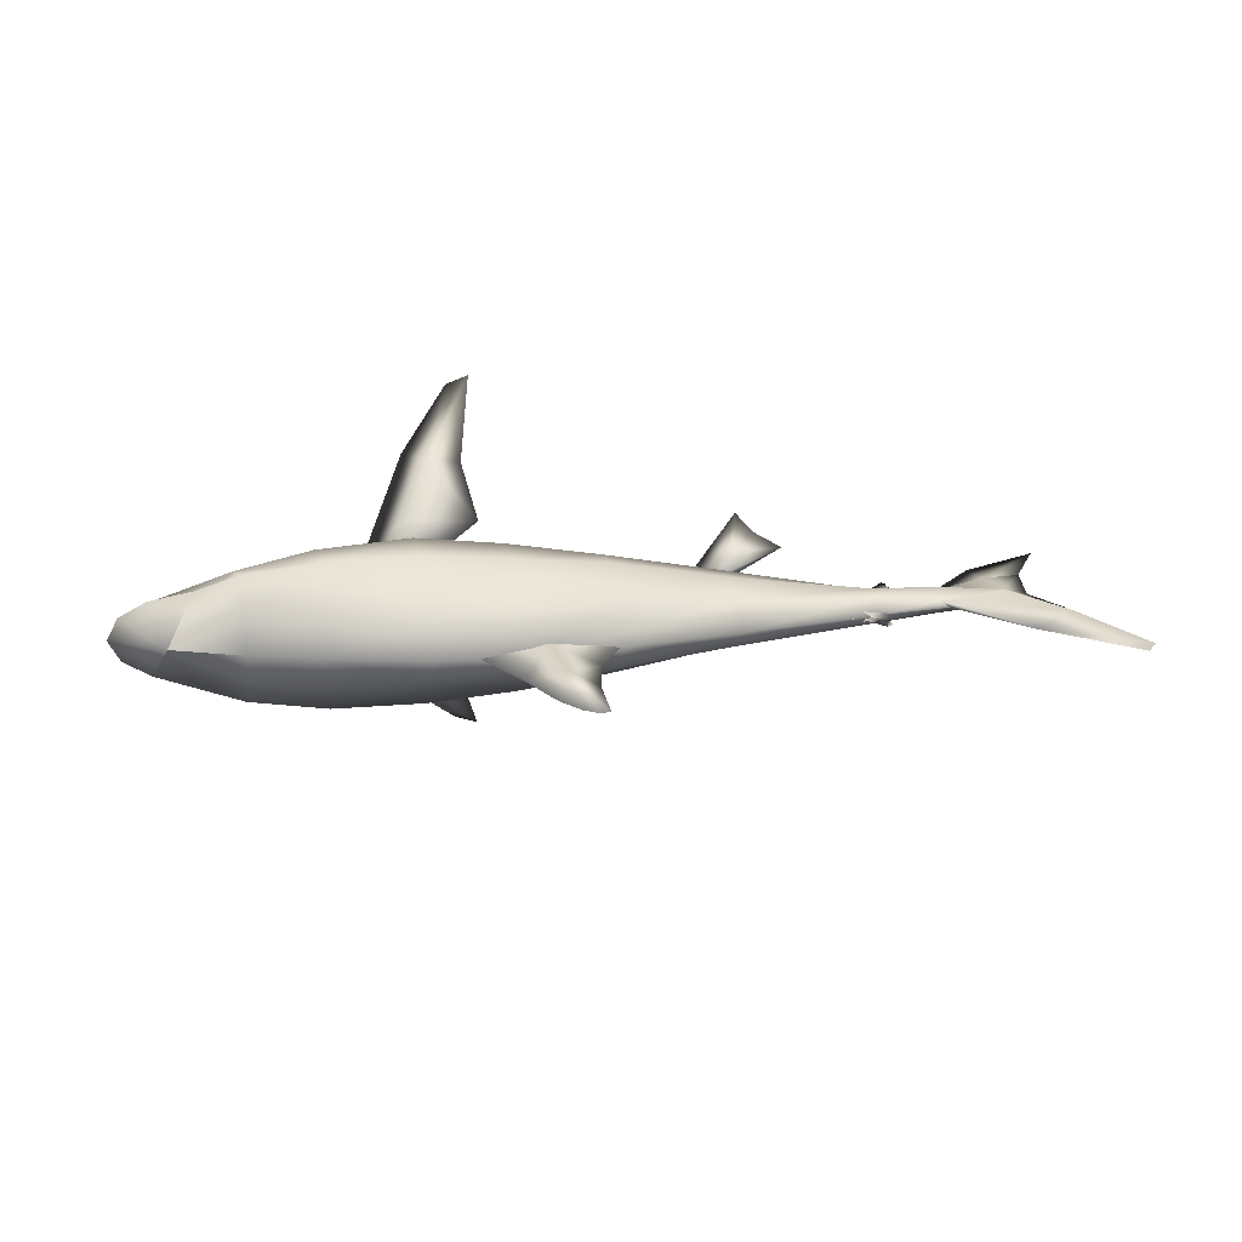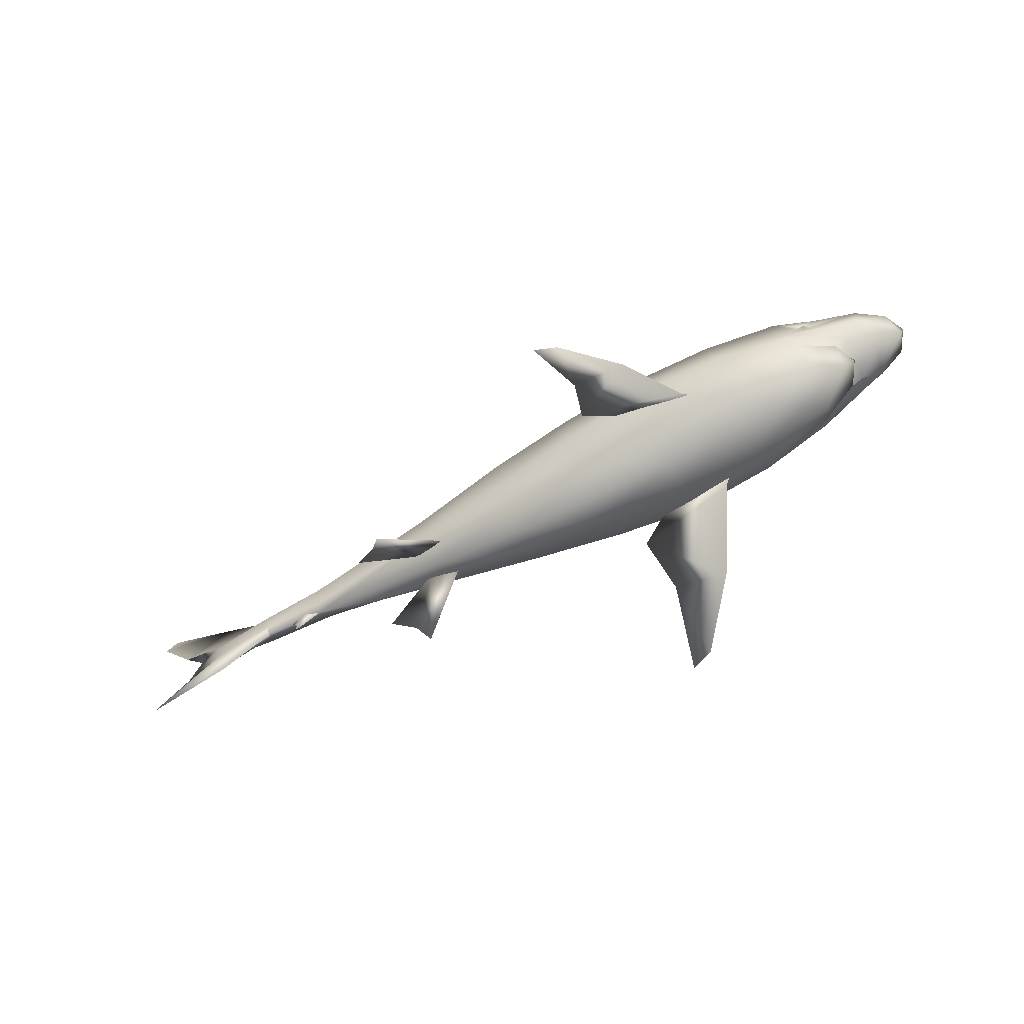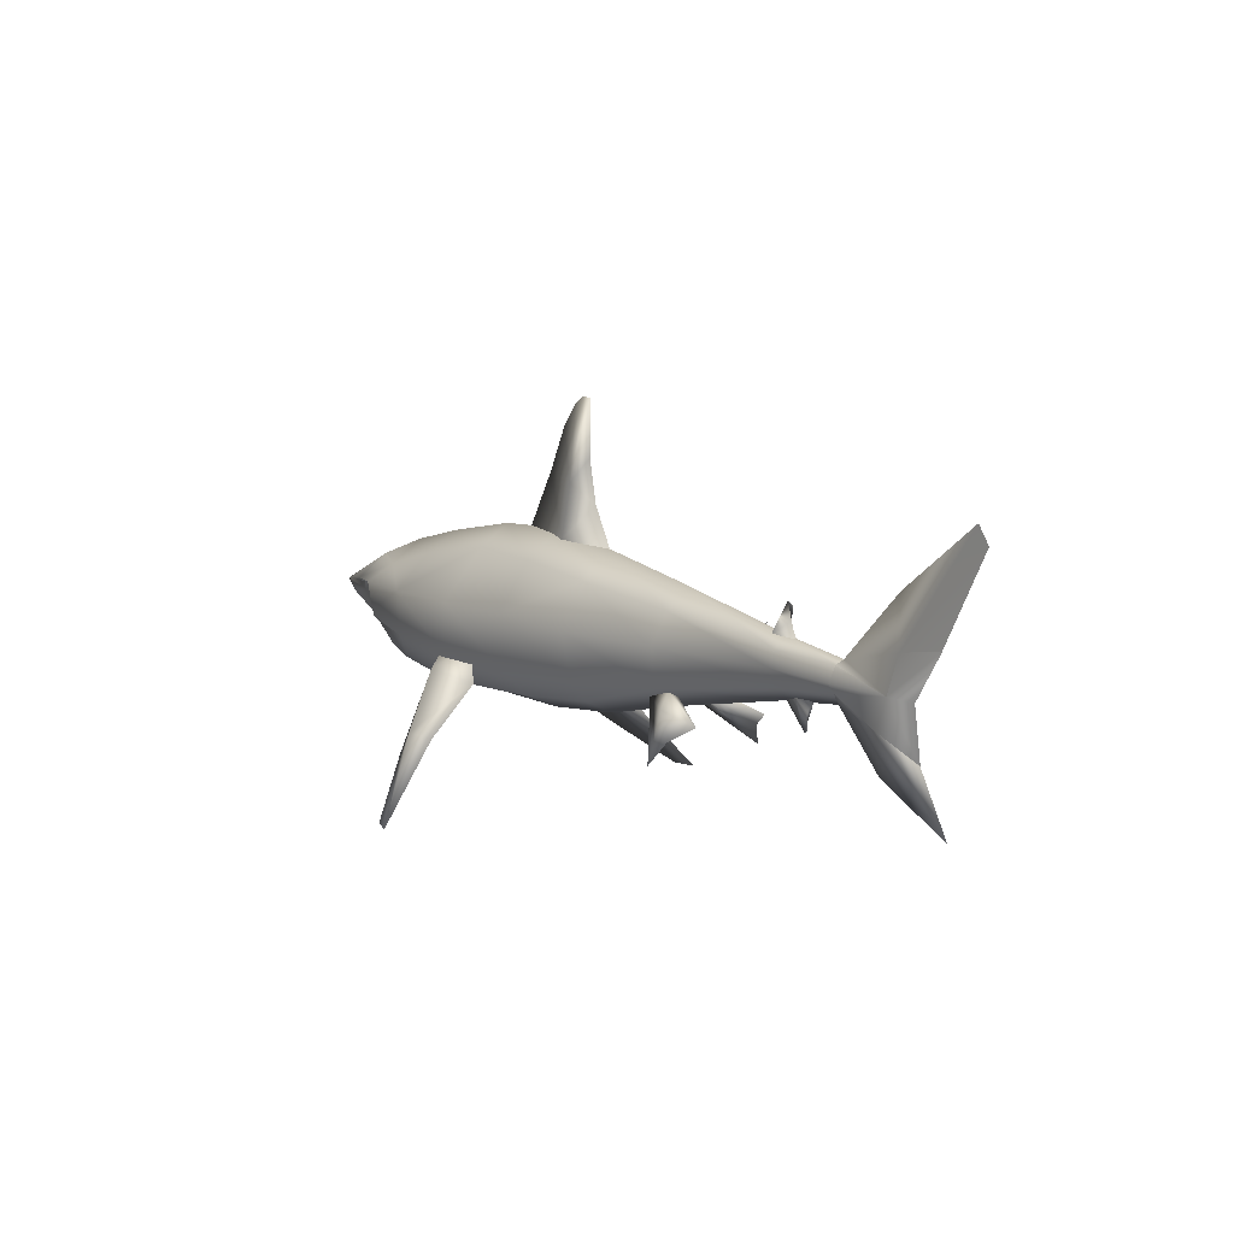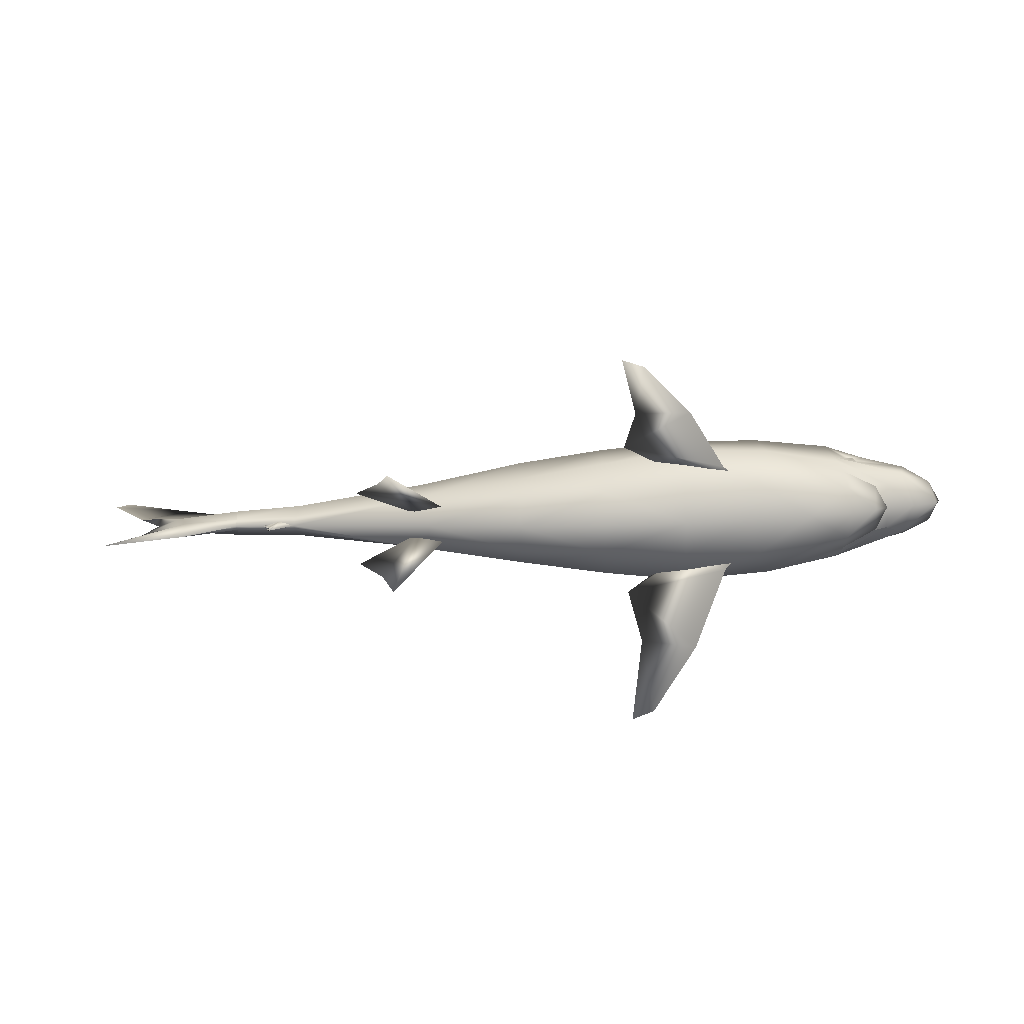
<metadata>
{"format":"obj","ext":"obj","renderer":"f3d","projection":"perspective","resolution":1024,"background":"white","views":[{"elev":22.2,"azim":170.4,"up":"+Z"},{"elev":-75.1,"azim":26.7,"up":"+Y"},{"elev":11.9,"azim":-126.6,"up":"+Y"},{"elev":-79.7,"azim":2.3,"up":"+Y"}]}
</metadata>
<code>
o shark
v -0.1024 0.06505 -1e-06
v -0.1511 0.03252 -0.0907
v -0.2342 0.07035 -0.06321
v -0.2049 -0.04884 -0.07905
v -0.2533 -0.0585 -0.05185
v -0.1407 -0.04757 -0.04154
v -0.2168 -0.05655 -0
v -0.2049 -0.04884 -0.07905
v -0.2066 -0.02243 -0.07465
v -0.2515 -0.03382 -0.06481
v -0.1526 -0.03713 -0.04203
v -0.1956 -0.009904 -0
v -0.5367 0.05103 -0.1374
v -0.5391 0.1458 -0.0566
v -0.37 0.04619 -0.1377
v -0.3576 0.1458 0.000124
v -0.3634 0.109 -0.06248
v -0.2309 0.1114 7.3e-05
v -0.07891 -0.007934 -0.06016
v -0.1662 0.0109 -0.08518
v -0.07162 0.01744 -0.06716
v -0.06231 -0.04243 -0.000283
v -0.009121 -0.01989 -1e-06
v -0.1491 -0.04868 -0.04797
v -0.2121 -0.03431 -0.09553
v -0.114 -0.02831 -0.04568
v -0.2048 -0.09593 -0.0498
v -0.2049 -0.04884 -0.07905
v -0.1395 -0.05059 -0.04404
v -0.1432 -0.074 -1e-06
v -0.2804 -0.1188 -1e-06
v -0.2739 -0.1097 -0.05964
v -0.2199 -0.01988 -0.1034
v -0.2278 0.03907 -0.1169
v -0.3868 -0.1149 -0.07268
v -0.4071 -0.1285 0.000147
v -0.5316 -0.1139 -0.07119
v -0.5315 -0.1381 0.000148
v -0.3591 -0.04431 -0.1247
v -0.5302 -0.05053 -0.134
v -1.572 0.06145 -0.01376
v -1.452 0.08685 -0.008217
v -1.455 0.0605 -0.02464
v -1.452 0.08685 -0.008217
v -1.328 0.1119 -0
v -1.326 0.09078 -0.02456
v -1.455 0.0605 -0.02464
v -1.323 0.0613 -0.03097
v -1.452 0.0421 -0.01074
v -1.452 0.0421 -0.01074
v -1.327 0.02888 -0.01545
v -1.452 0.02269 0
v -1.074 0.1122 -0.04143
v -1.063 0.05403 -0.06705
v -1.082 0.1506 0
v -0.8661 0.1802 0.00011
v -0.8606 0.132 -0.05988
v -0.8601 0.04933 -0.1047
v -0.862 -0.08187 -0.05523
v -1.055 -0.02323 -0.05356
v -0.8601 -0.04002 -0.08665
v -0.6945 0.05473 -0.1241
v -0.7088 0.1981 4.9e-05
v -0.6962 0.1449 -0.0618
v -0.5386 0.1843 0.000148
v -0.6892 -0.05428 -0.1127
v -0.6816 0.2981 3.6e-05
v -0.7366 0.1825 -0.01621
v -0.7525 0.2854 -0.009791
v -0.5228 -0.07258 -0.1591
v -0.4528 -0.1019 -0.1053
v -0.5265 -0.2226 -0.2321
v -0.5678 -0.1716 -0.2363
v -0.6597 -0.3111 -0.3473
v -0.6291 -0.1731 -0.2274
v -0.5533 -0.03456 -0.09455
v -0.463 -0.03859 -0.08492
v -0.6484 -0.07785 -0.1484
v -1.375 -0.03223 -5.8e-05
v -1.381 -0.03323 -6e-05
v -1.376 -0.03955 -5.8e-05
v -1.363 -0.02692 -2e-06
v -1.36 0.01685 -0.007474
v -1.331 0.005636 -0
v -1.38 -0.004361 -6.1e-05
v -1.395 0.01645 0
v -0.1018 0.06481 0
v -0.1021 0.06492 -1e-06
v -1.551 0.00221 -0.01316
v -1.694 -0.1393 0.000148
v -1.634 -0.03517 -1e-06
v -0.1972 -0.09734 -0
v -0.6912 -0.1044 -0.06273
v -0.8613 -0.1108 0.000148
v -0.723 0.3821 0.000103
v -0.6184 -0.3106 -0.3327
v -0.5373 -0.05219 -0.08656
v -1.301 0.1107 -0.00749
v -1.339 0.1355 -0
v -1.329 0.1672 -6e-05
v -1.342 0.1601 -5.8e-05
v -1.329 0.1668 0
v -1.592 0.1318 -0.008984
v -1.582 0.2219 0.000148
v -1.462 0.09695 0
v -1.672 0.1477 1e-06
v -1.759 0.3142 0.000148
v -1.122 -0.1299 -0.1179
v -1.075 -0.03022 -0.0217
v -1.145 -0.08793 -0.0952
v -1.192 -0.05715 -0.07315
v -1.075 -0.02391 -0.03905
v -1.017 -0.04155 -0.03317
v -1.098 -0.04673 -0.07325
v -0.1024 0.06505 -1e-06
v 0.000954 0.006363 -1e-06
v -0.02056 0.006366 -0.04044
v -0.1192 -0.04951 -1e-06
v -0.2168 -0.05655 -0
v -0.2422 -0.06329 0
v -0.1334 -0.03497 1e-06
v -0.2411 -0.03042 0
v -1.673 0.147 -1e-06
v -1.619 0.05857 1e-06
v -1.452 0.02269 0
v -1.547 -0.07297 0.000148
v -1.33 0.005636 -0
v -1.046 -0.06157 0.000148
v -0.6945 -0.1336 4.9e-05
v -0.7809 0.4397 0.00011
v -0.8006 0.4386 0.00011
v -0.8169 0.2535 0.00011
v -0.8591 0.1792 0.00011
v -1.375 -0.03185 -3e-06
v -1.634 -0.03455 -0
v -1.736 0.3451 0.000148
v -0.8001 0.3339 0.00011
v -0.7572 0.425 0.00011
v -0.7525 0.2854 0.009791
v -1.274 0.1182 0
v -0.2342 0.07035 0.06311
v -0.37 0.04619 0.1339
v -0.2278 0.03907 0.1169
v -0.1511 0.03252 0.09061
v -0.07162 0.01744 0.07112
v -0.2533 -0.05901 0.05185
v -0.1407 -0.04757 0.04154
v -0.2515 -0.03382 0.06481
v -0.1526 -0.03713 0.04203
v -0.5367 0.05103 0.1374
v -0.5391 0.1458 0.0566
v -0.3634 0.109 0.06248
v -0.07891 -0.007934 0.06141
v -0.181 0.006089 0.08869
v -0.2199 -0.01988 0.1033
v -0.1491 -0.04868 0.04797
v -0.2121 -0.03431 0.09544
v -0.2043 -0.04954 0.07706
v -0.2017 -0.09145 0.0498
v -0.1395 -0.05059 0.04404
v -0.2058 -0.04961 0.07856
v -0.1174 -0.05289 -1e-06
v -0.3868 -0.1149 0.07268
v -0.2739 -0.1097 0.05964
v -0.5316 -0.1139 0.07119
v -0.5302 -0.05053 0.134
v -1.572 0.06145 0.01376
v -1.455 0.0605 0.02465
v -1.452 0.08685 0.008217
v -1.452 0.08685 0.008217
v -1.462 0.09695 0
v -1.455 0.0605 0.02465
v -1.326 0.09078 0.02456
v -1.452 0.0421 0.01074
v -1.323 0.0613 0.03097
v -1.452 0.0421 0.01074
v -1.327 0.02888 0.01545
v -1.074 0.1122 0.04143
v -0.8606 0.132 0.05988
v -0.6962 0.1449 0.0618
v -1.063 0.05403 0.06705
v -0.862 -0.08187 0.05523
v -0.8601 -0.04002 0.08665
v -1.055 -0.02323 0.05356
v -0.6945 0.05473 0.1241
v -0.8601 0.04933 0.1047
v -0.6892 -0.05428 0.1127
v -0.5228 -0.07258 0.1591
v -0.5265 -0.2226 0.2321
v -0.4528 -0.1019 0.1053
v -0.5678 -0.1716 0.2363
v -0.6291 -0.1731 0.2274
v -0.6597 -0.3111 0.3473
v -0.5533 -0.03456 0.09455
v -0.463 -0.03859 0.08492
v -0.6484 -0.07785 0.1484
v -1.375 -0.03223 0.000148
v -1.381 -0.03323 0.000148
v -1.38 -0.004361 0.000148
v -1.376 -0.03955 0.000148
v -1.36 0.01685 0.007475
v -0.02056 0.006366 0.04044
v -1.551 0.00221 0.01316
v -0.3591 -0.04431 0.1246
v -0.6912 -0.1044 0.06273
v -0.6184 -0.3106 0.3327
v -0.5373 -0.05219 0.08656
v -0.4159 -0.07289 0.0727
v -1.301 0.1107 0.00749
v -1.343 0.1234 -1e-06
v -1.329 0.1672 0.000148
v -1.353 0.106 0
v -1.673 0.147 -1e-06
v -1.572 0.06145 0.01376
v -1.452 0.08685 0.008217
v -1.122 -0.1299 0.1179
v -1.145 -0.08793 0.0952
v -1.075 -0.03022 0.0217
v -1.192 -0.05715 0.07315
v -1.075 -0.02391 0.03905
v -1.017 -0.04155 0.03317
v -1.098 -0.04673 0.07325
v -0.1024 0.06505 -1e-06
v -1.452 0.0421 0.01074
v -0.7366 0.1825 0.01621
v -1.395 0.01645 0
v -0.2058 -0.04961 0.07856
v -0.2515 -0.03382 0.06481
v -0.1407 -0.04757 -0.04154
v -0.1192 -0.04951 -1e-06
v -0.1407 -0.04757 0.04154
v -0.1986 -0.04183 0.07038
v -0.1986 -0.04183 -0.07039
v -0.2066 -0.02243 -0.07465
v -0.1491 -0.04868 -0.04797
v -0.1497 -0.01545 -0.04612
v -0.1346 -0.01585 1e-06
v -0.1155 -0.04981 1e-06
v -0.1491 -0.04868 0.04797
v -0.1497 -0.01545 0.04612
v -0.2066 -0.02243 0.07463
v -0.2043 -0.04954 0.07706
v -0.2058 -0.04961 0.07856
v -0.2515 -0.03382 -0.06481
v -0.1986 -0.04183 -0.07039
v -1.301 0.1107 -0.00749
v -1.342 0.1601 0.000148
v -0.2043 -0.04911 -0.07708
v -0.1155 -0.04981 1e-06
v -0.114 -0.02831 -0.04568
v -0.114 -0.02831 0.04568
v -1.759 0.3142 0.000148
v -1.736 0.3451 0.000148
v -1.672 0.1477 1e-06
v -1.572 0.06145 -0.01376
v -1.452 0.08685 -0.008217
v -0.1662 0.02645 -0.08679
v -0.181 0.03125 -0.09306
v -0.1902 0.01867 -0.09336
v -0.181 0.006089 -0.08879
v -0.1662 0.02645 -0.08679
v -0.1761 0.01775 -0.09395
v -0.1024 0.06505 -1e-06
v -0.1024 0.06505 -1e-06
v -0.1902 0.01867 0.09327
v -0.181 0.03125 0.09296
v -0.1662 0.02645 0.08669
v -0.1761 0.01775 0.09386
v -0.1662 0.0109 0.08509
v -0.2043 -0.04911 -0.07708
v -0.6139 0.1825 0.000148
v -0.4159 -0.07289 -0.0727
v -1.452 0.0421 -0.01074
v -1.274 0.1181 -0
v -0.2043 -0.04911 -0.07708
v -0.2043 -0.04954 0.07706
v -0.1491 -0.04868 -0.04797
v -0.1024 0.06505 -1e-06
v -0.1024 0.06505 -1e-06
f 1 2 3
f 4 5 6
f 6 5 7
f 8 9 10
f 10 11 12
f 13 14 15
f 14 16 17
f 17 18 3
f 19 20 21
f 22 19 23
f 24 25 26
f 27 28 29
f 29 30 27
f 27 31 32
f 33 15 34
f 35 31 36
f 37 36 38
f 15 39 40
f 41 42 43
f 44 45 46
f 47 46 48
f 43 49 41
f 50 48 51
f 51 52 50
f 48 53 54
f 46 55 53
f 53 56 57
f 54 57 58
f 54 51 48
f 59 60 61
f 57 62 58
f 63 57 56
f 64 65 14
f 62 14 13
f 61 62 66
f 37 66 40
f 67 68 69
f 70 71 72
f 73 74 75
f 76 77 70
f 72 78 75
f 79 80 81
f 82 79 81
f 82 83 84
f 81 80 85
f 83 85 86
f 87 21 88
f 89 90 91
f 33 39 15
f 27 30 92
f 66 13 40
f 61 93 59
f 93 94 59
f 40 35 37
f 32 35 39
f 60 58 61
f 95 67 69
f 28 32 39
f 73 78 70
f 73 70 72
f 73 72 96
f 96 75 74
f 73 96 74
f 72 71 78
f 97 77 76
f 78 97 76
f 77 71 70
f 78 76 70
f 71 97 78
f 98 99 100
f 99 100 101
f 100 99 102
f 103 104 105
f 49 89 41
f 28 27 32
f 103 106 107
f 108 109 110
f 111 109 112
f 109 113 112
f 108 110 114
f 110 111 114
f 111 112 114
f 112 113 114
f 113 108 114
f 108 113 109
f 109 111 110
f 115 3 18
f 116 117 87
f 118 6 119
f 7 5 120
f 12 11 121
f 122 10 12
f 23 117 116
f 123 41 124
f 89 125 126
f 127 60 128
f 93 38 129
f 130 69 131
f 132 68 133
f 79 134 86
f 90 89 126
f 23 19 117
f 124 41 135
f 123 103 41
f 136 103 107
f 128 59 94
f 137 69 132
f 131 69 137
f 138 139 95
f 138 69 130
f 102 140 100
f 104 103 136
f 135 89 91
f 141 142 143
f 144 145 88
f 119 146 147
f 148 12 149
f 150 142 151
f 151 16 65
f 152 18 16
f 153 154 155
f 153 22 23
f 156 157 158
f 159 160 161
f 160 30 162
f 159 31 92
f 155 143 142
f 163 31 164
f 165 36 163
f 150 166 142
f 167 168 169
f 170 45 171
f 172 173 170
f 168 167 174
f 175 176 177
f 177 52 127
f 175 178 173
f 173 55 45
f 63 179 180
f 56 178 63
f 181 179 178
f 177 181 175
f 182 183 184
f 185 179 186
f 65 180 151
f 185 151 180
f 183 185 186
f 187 165 166
f 188 189 190
f 191 192 193
f 194 188 195
f 189 192 196
f 197 198 199
f 197 82 200
f 82 201 200
f 200 199 198
f 201 199 200
f 87 145 202
f 203 91 90
f 155 142 204
f 159 92 30
f 150 187 166
f 183 205 187
f 205 94 129
f 166 163 204
f 164 204 163
f 186 184 183
f 95 139 67
f 155 204 157
f 196 191 188
f 191 189 188
f 191 206 189
f 192 206 193
f 191 193 206
f 189 196 190
f 207 195 208
f 196 194 207
f 190 195 188
f 196 188 194
f 190 207 208
f 209 99 210
f 211 102 99
f 174 167 203
f 209 210 212
f 213 214 215
f 216 217 218
f 219 220 218
f 218 220 221
f 216 222 217
f 217 222 219
f 219 222 220
f 220 222 221
f 221 222 216
f 216 218 221
f 218 217 219
f 223 18 141
f 116 87 202
f 118 119 147
f 7 120 146
f 12 121 149
f 122 12 148
f 23 116 202
f 123 124 167
f 203 125 224
f 127 184 177
f 205 38 165
f 130 131 139
f 132 225 139
f 226 197 199
f 90 126 203
f 23 202 153
f 124 135 167
f 128 182 184
f 137 132 139
f 131 137 139
f 138 130 139
f 140 102 211
f 135 203 167
f 227 146 228
f 146 227 147
f 229 29 28
f 162 229 230
f 231 162 230
f 161 160 231
f 148 149 232
f 164 159 161
f 201 86 199
f 199 86 226
f 233 11 10
f 203 126 125
f 127 128 184
f 204 164 161
f 234 235 236
f 237 235 238
f 237 239 240
f 241 239 242
f 241 243 148
f 122 146 120
f 122 5 10
f 4 244 5
f 245 236 11
f 11 237 121
f 149 237 240
f 232 240 241
f 241 148 232
f 10 9 233
f 95 69 138
f 225 67 139
f 215 105 104
f 210 246 212
f 247 211 99
f 248 28 25
f 204 161 157
f 249 250 22
f 33 26 25
f 251 249 22
f 251 155 157
f 252 104 253
f 213 104 254
f 255 105 256
f 15 3 34
f 143 144 141
f 3 2 34
f 2 257 258
f 33 259 260
f 261 21 20
f 259 34 258
f 260 259 262
f 259 258 262
f 258 257 262
f 261 20 262
f 20 260 262
f 2 258 34
f 263 21 2
f 264 144 88
f 202 145 153
f 19 21 117
f 19 33 260
f 2 21 257
f 33 25 39
f 40 13 15
f 14 17 15
f 142 152 151
f 166 204 142
f 143 265 266
f 265 155 154
f 144 266 267
f 266 265 267
f 267 265 268
f 154 269 268
f 269 145 267
f 267 268 269
f 268 265 154
f 144 143 266
f 267 145 144
f 143 155 265
f 153 269 154
f 161 158 157
f 28 39 25
f 8 270 9
f 14 65 16
f 17 16 18
f 19 260 20
f 22 250 19
f 24 248 25
f 29 162 30
f 27 92 31
f 35 32 31
f 37 35 36
f 44 171 45
f 47 44 46
f 50 47 48
f 51 127 52
f 48 46 53
f 46 45 55
f 53 55 56
f 54 53 57
f 54 60 51
f 57 64 62
f 63 64 57
f 64 63 65
f 62 64 14
f 61 58 62
f 37 93 66
f 67 271 68
f 79 85 80
f 82 134 79
f 82 81 83
f 83 81 85
f 87 117 21
f 66 62 13
f 61 66 93
f 93 129 94
f 40 39 35
f 60 54 58
f 73 75 78
f 96 72 75
f 97 272 77
f 77 272 71
f 71 272 97
f 98 210 99
f 89 273 125
f 127 51 60
f 93 37 38
f 132 69 68
f 86 85 79
f 134 226 86
f 123 106 103
f 128 60 59
f 102 274 140
f 135 41 89
f 141 152 142
f 151 152 16
f 152 141 18
f 153 251 22
f 156 251 157
f 160 159 30
f 159 164 31
f 163 36 31
f 165 38 36
f 170 173 45
f 172 175 173
f 175 172 176
f 177 176 52
f 175 181 178
f 173 178 55
f 63 178 179
f 56 55 178
f 181 186 179
f 177 184 181
f 185 180 179
f 65 63 180
f 185 150 151
f 183 187 185
f 187 205 165
f 197 200 198
f 197 134 82
f 82 84 201
f 87 88 145
f 150 185 187
f 183 182 205
f 205 182 94
f 166 165 163
f 186 181 184
f 196 192 191
f 192 189 206
f 207 194 195
f 190 208 195
f 190 196 207
f 209 211 99
f 205 129 38
f 132 133 225
f 226 134 197
f 128 94 182
f 135 91 203
f 162 29 229
f 231 160 162
f 234 275 235
f 237 236 235
f 237 238 239
f 241 240 239
f 241 276 243
f 122 148 146
f 122 120 5
f 245 9 236
f 11 236 237
f 149 121 237
f 232 149 240
f 225 271 67
f 249 277 250
f 33 19 26
f 251 156 249
f 251 153 155
f 252 254 104
f 213 215 104
f 255 103 105
f 15 17 3
f 33 34 259
f 278 88 21
f 279 141 144
f 153 145 269

</code>
